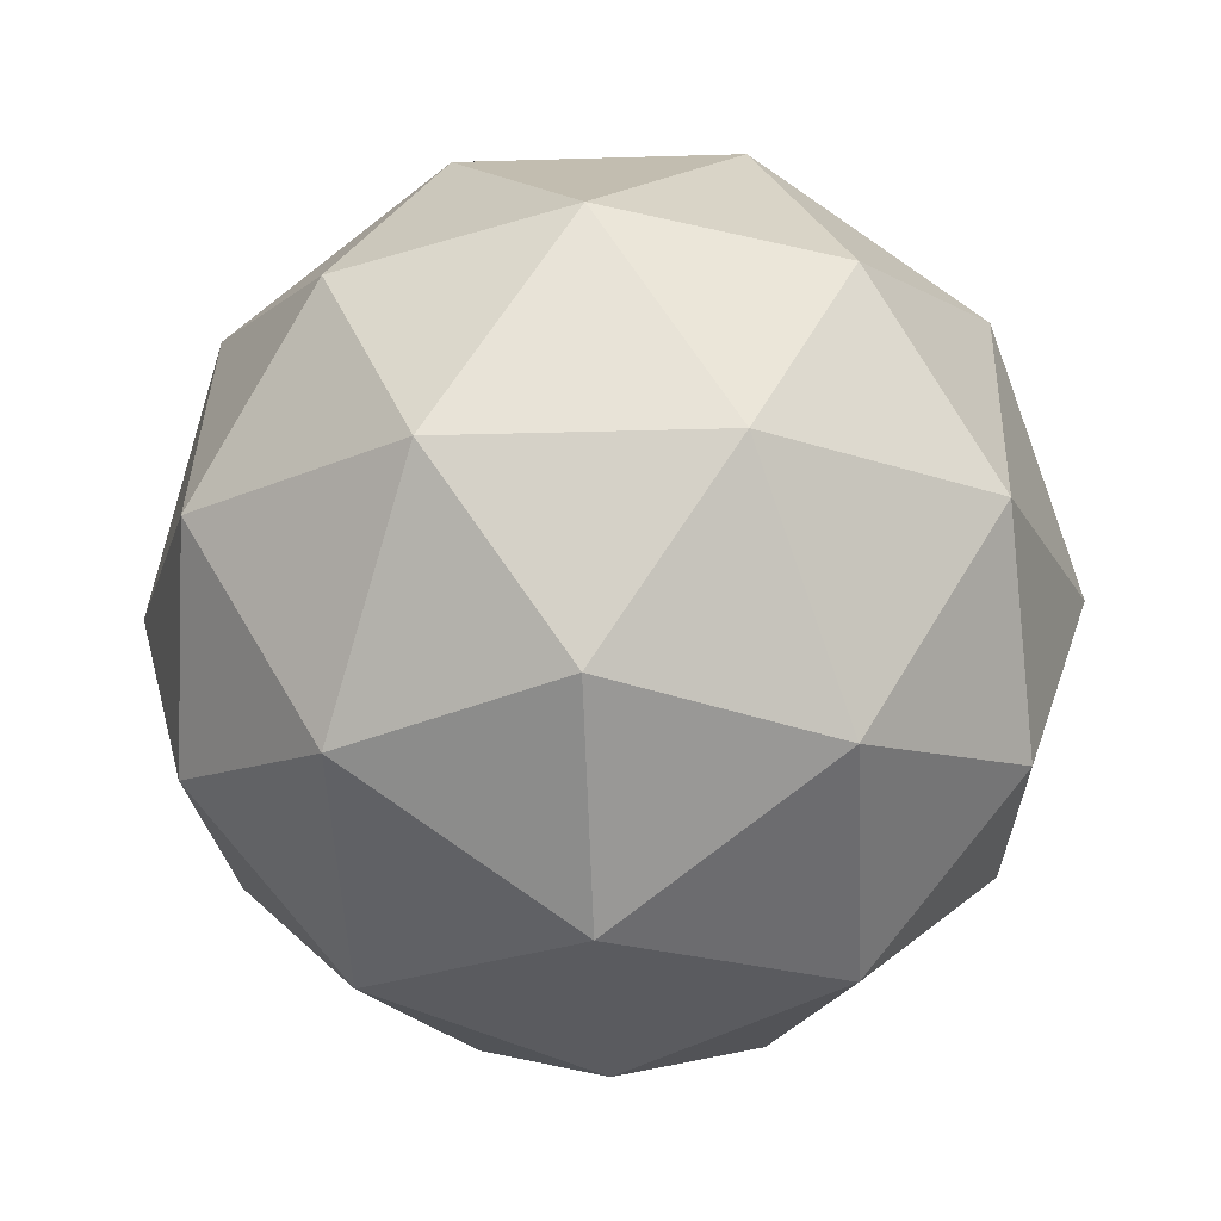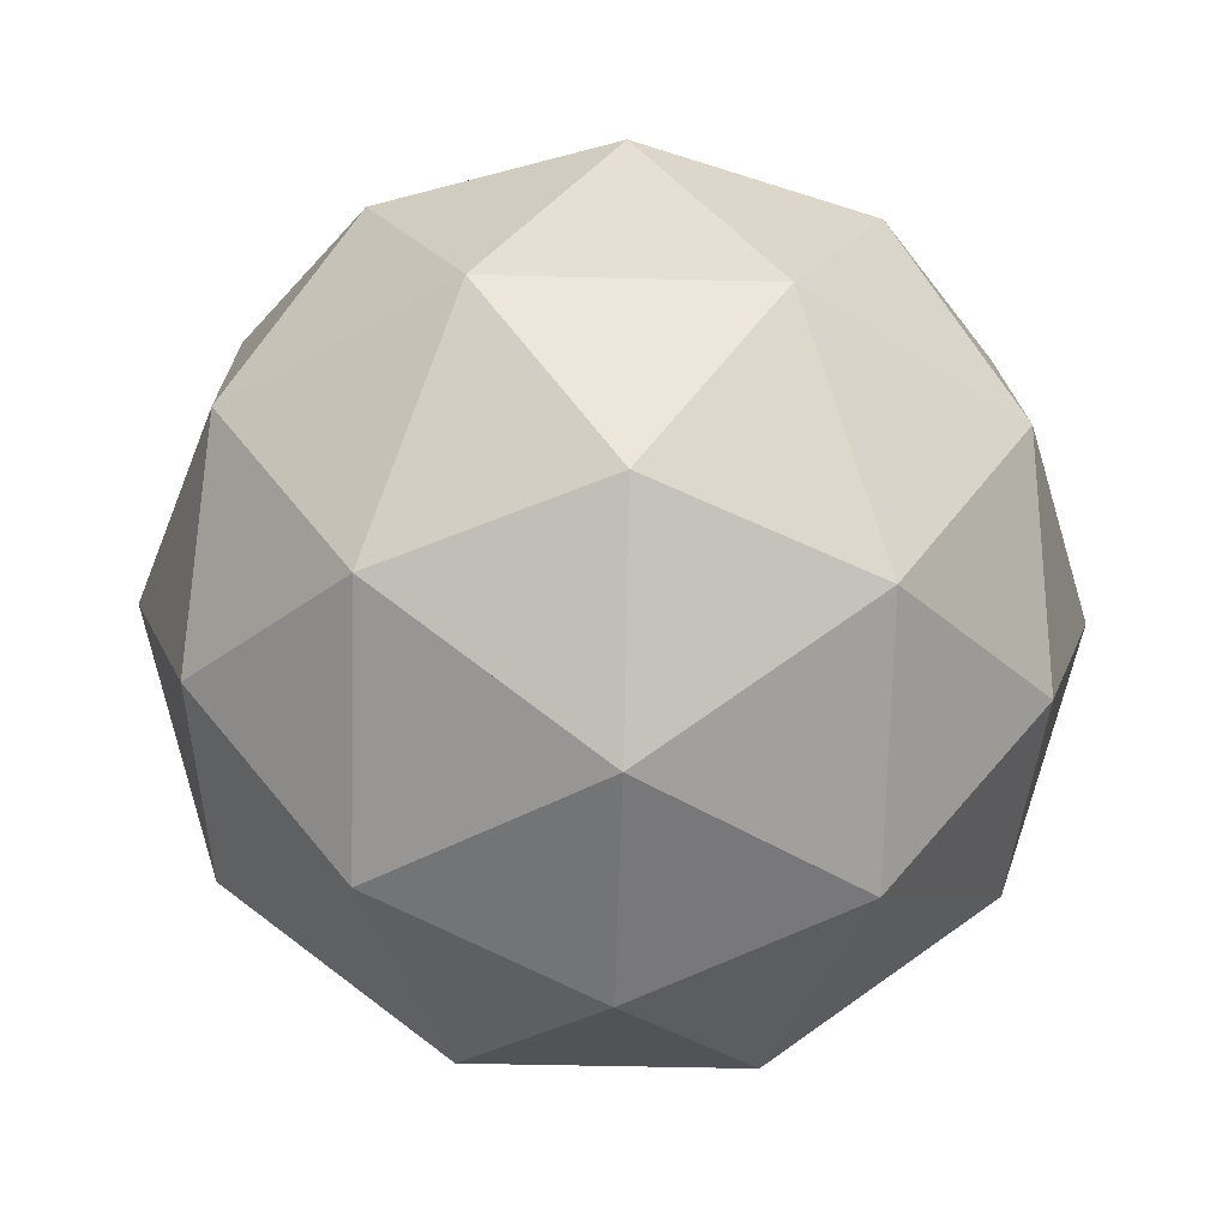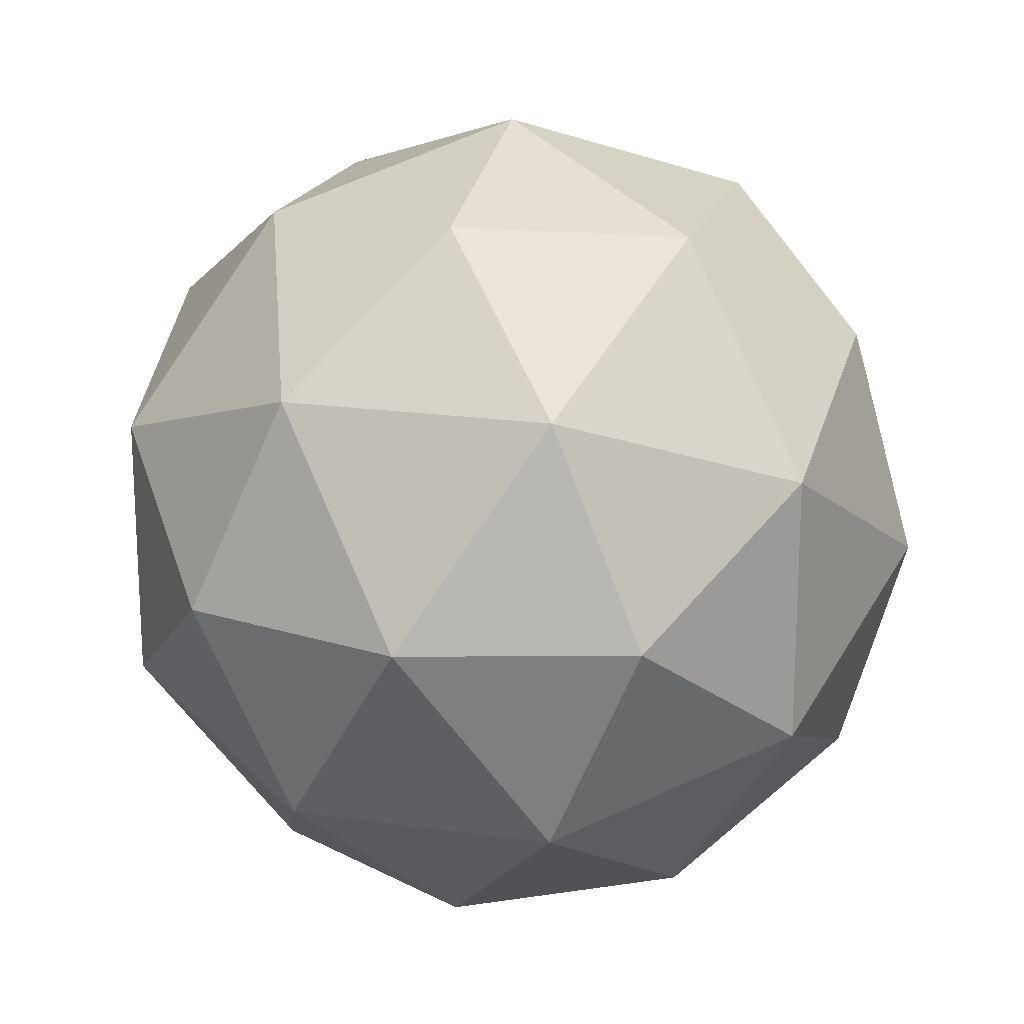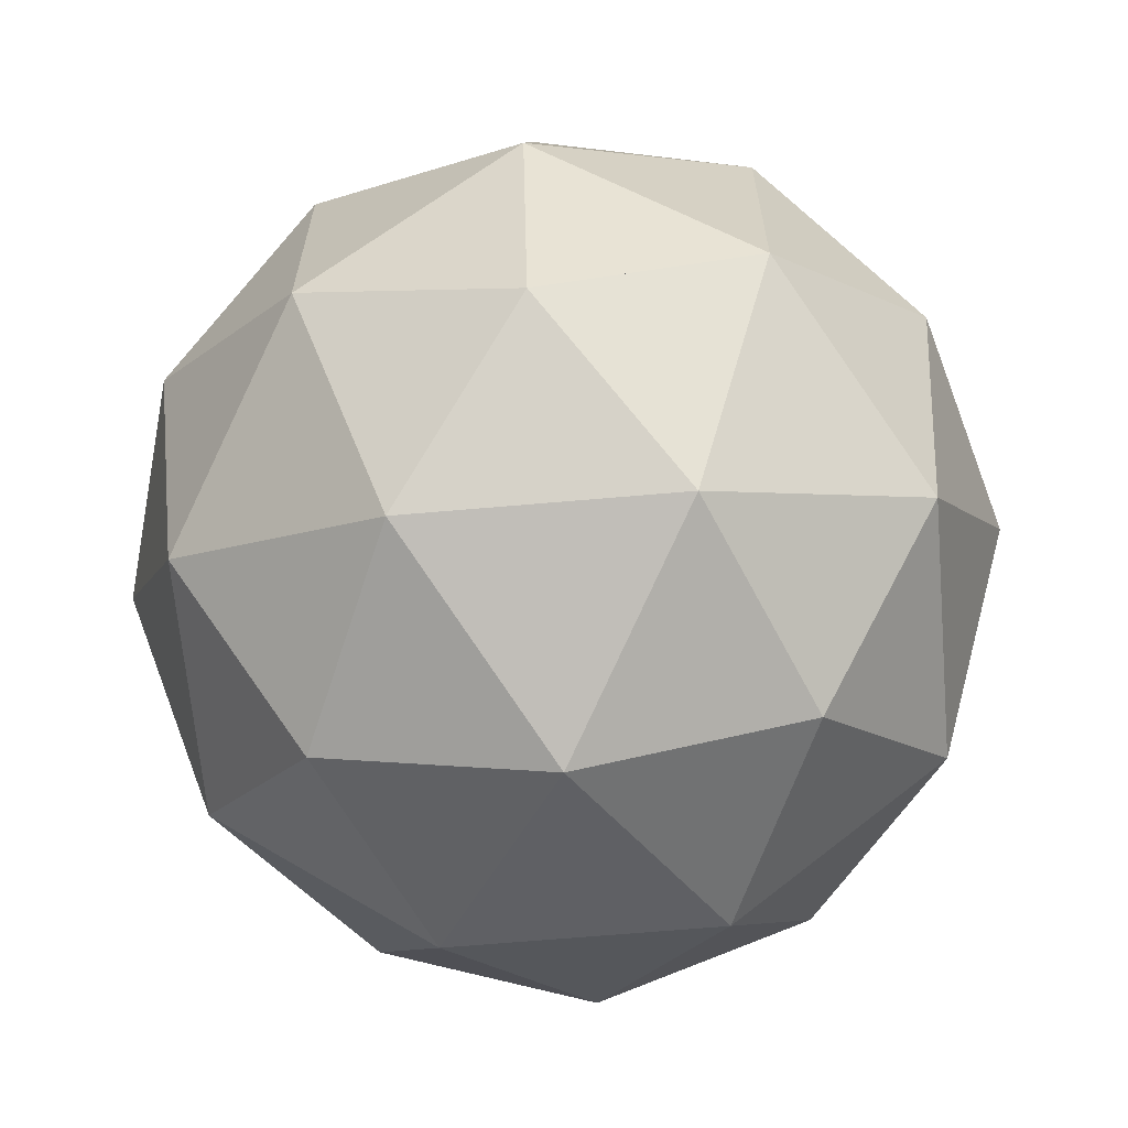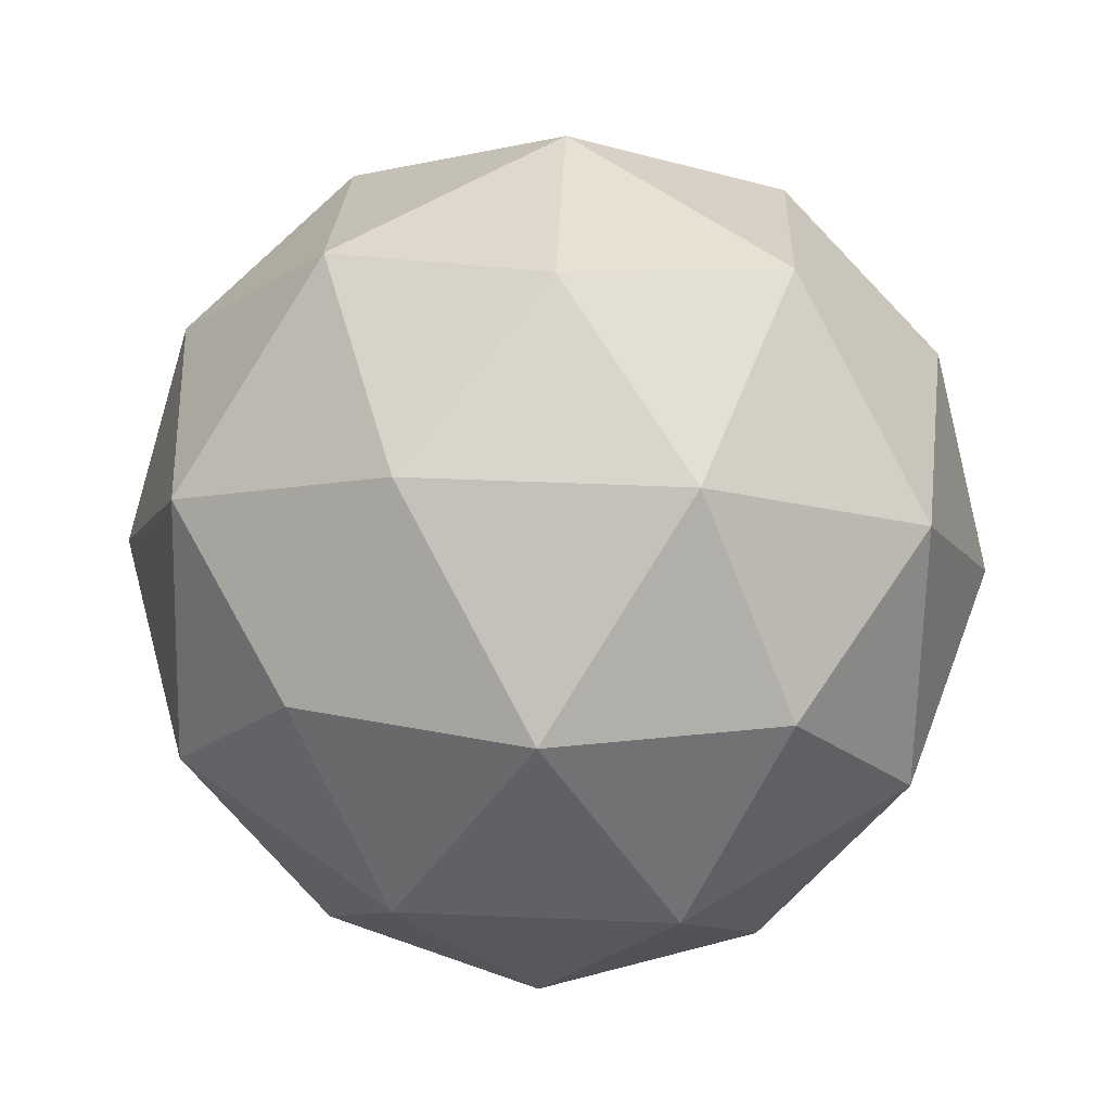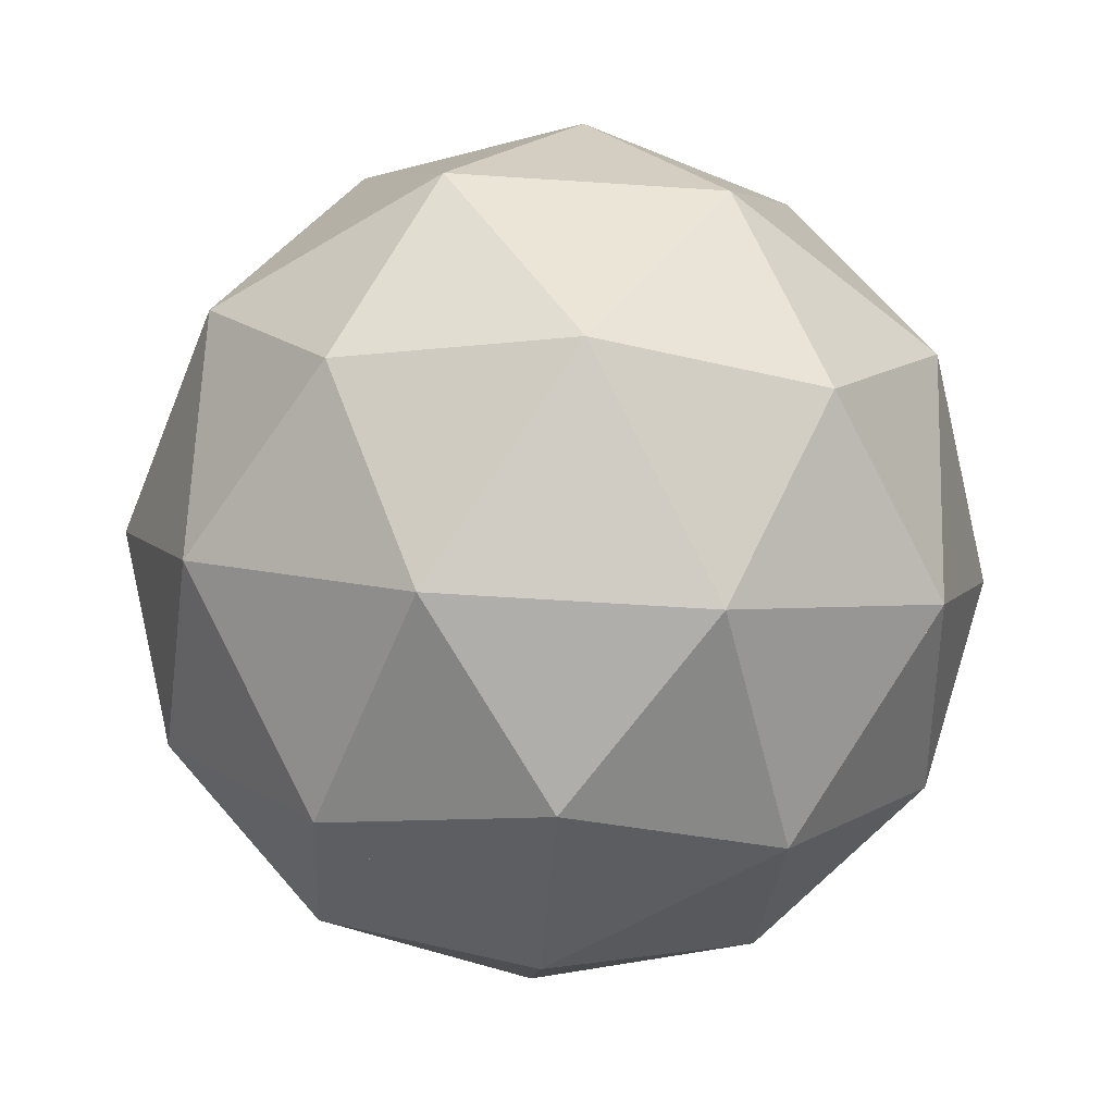
<metadata>
{"format":"obj","ext":"obj","renderer":"f3d","projection":"perspective","resolution":1024,"background":"white","views":[{"elev":-20.2,"azim":-86.7,"up":"+Y"},{"elev":-41.7,"azim":-163.8,"up":"+Y"},{"elev":19.1,"azim":163.5,"up":"+Z"},{"elev":-65.6,"azim":63.3,"up":"+Z"},{"elev":54.6,"azim":-87.5,"up":"+Y"},{"elev":-58.2,"azim":158.1,"up":"+Y"}]}
</metadata>
<code>
o Icosphere
v 0 -0.5 0
v 0.3618 -0.2236 0.2629
v -0.1382 -0.2236 0.4253
v -0.4472 -0.2236 0
v -0.1382 -0.2236 -0.4253
v 0.3618 -0.2236 -0.2629
v 0.1382 0.2236 0.4253
v -0.3618 0.2236 0.2629
v -0.3618 0.2236 -0.2629
v 0.1382 0.2236 -0.4253
v 0.4472 0.2236 0
v 0 0.5 0
v -0.08123 -0.4253 0.25
v 0.2127 -0.4253 0.1545
v 0.1314 -0.2629 0.4045
v 0.4253 -0.2629 0
v 0.2127 -0.4253 -0.1545
v -0.2629 -0.4253 0
v -0.3441 -0.2629 0.25
v -0.08123 -0.4253 -0.25
v -0.3441 -0.2629 -0.25
v 0.1314 -0.2629 -0.4045
v 0.4755 0 0.1545
v 0.4755 0 -0.1545
v 0 0 0.5
v 0.2939 0 0.4045
v -0.4755 0 0.1545
v -0.2939 0 0.4045
v -0.2939 0 -0.4045
v -0.4755 0 -0.1545
v 0.2939 0 -0.4045
v 0 0 -0.5
v 0.3441 0.2629 0.25
v -0.1314 0.2629 0.4045
v -0.4253 0.2629 0
v -0.1314 0.2629 -0.4045
v 0.3441 0.2629 -0.25
v 0.08123 0.4253 0.25
v 0.2629 0.4253 0
v -0.2127 0.4253 0.1545
v -0.2127 0.4253 -0.1545
v 0.08123 0.4253 -0.25
v 0.04473 -0.4492 0.1377
v 0.3327 -0.3056 0.1365
v -0.1171 -0.4492 0.08507
v -0.1171 -0.4492 -0.08507
v 0.04473 -0.4492 -0.1377
v 0.4221 -0.1609 0.1365
v 0.000587 -0.1609 0.4437
v -0.4218 -0.1609 0.1377
v -0.2612 -0.1609 -0.3586
v 0.2603 -0.1609 -0.3593
v 0.3774 -0.07142 0.2742
v -0.1442 -0.07142 0.4437
v -0.4665 -0.07142 0
v -0.1442 -0.07142 -0.4437
v 0.3774 -0.07142 -0.2742
v 0.1889 0.3056 0.306
v -0.2327 0.3056 0.2742
v -0.3327 0.3056 -0.1365
v 0.02705 0.3056 -0.3586
v 0.3494 0.3056 -0.08507
v 0.1171 0.4492 -0.08507
v 0.2294 0.3712 -0.1667
v 0.1889 0.3056 -0.306
v -0.04473 0.4492 -0.1377
v -0.08762 0.3712 -0.2697
v -0.2327 0.3056 -0.2742
v -0.1447 0.4492 0
v -0.2835 0.3712 0
v -0.3327 0.3056 0.1365
v -0.04473 0.4492 0.1377
v -0.08762 0.3712 0.2697
v 0.02705 0.3056 0.3586
v 0.1171 0.4492 0.08507
v 0.2294 0.3712 0.1667
v 0.3494 0.3056 0.08507
v 0.4218 0.1609 -0.1377
v 0.3712 0.08762 -0.2697
v 0.2612 0.1609 -0.3586
v -0.000587 0.1609 -0.4437
v -0.1418 0.08762 -0.4363
v -0.2603 0.1609 -0.3593
v -0.4221 0.1609 -0.1365
v -0.4588 0.08762 0
v -0.4221 0.1609 0.1365
v -0.2603 0.1609 0.3593
v -0.1418 0.08762 0.4363
v -0.000587 0.1609 0.4437
v 0.2612 0.1609 0.3586
v 0.3712 0.08762 0.2697
v 0.4218 0.1609 0.1377
v 0.1442 0.07142 -0.4437
v 0.1418 -0.08762 -0.4363
v 0.000587 -0.1609 -0.4437
v -0.3774 0.07142 -0.2742
v -0.3712 -0.08762 -0.2697
v -0.4218 -0.1609 -0.1377
v -0.3774 0.07142 0.2742
v -0.3712 -0.08762 0.2697
v -0.2612 -0.1609 0.3586
v 0.1442 0.07142 0.4437
v 0.1418 -0.08762 0.4363
v 0.2603 -0.1609 0.3593
v 0.4665 0.07142 0
v 0.4588 -0.08762 0
v 0.4221 -0.1609 -0.1365
v 0.2327 -0.3056 -0.2742
v 0.08762 -0.3712 -0.2697
v -0.02705 -0.3056 -0.3586
v -0.1889 -0.3056 -0.306
v -0.2294 -0.3712 -0.1667
v -0.3494 -0.3056 -0.08507
v -0.3494 -0.3056 0.08507
v -0.2294 -0.3712 0.1667
v -0.1889 -0.3056 0.306
v 0.3327 -0.3056 -0.1365
v 0.2835 -0.3712 0
v 0.1447 -0.4492 0
v -0.02705 -0.3056 0.3586
v 0.08762 -0.3712 0.2697
v 0.2327 -0.3056 0.2742
f 1 13 45
f 1 20 47
f 3 15 49
f 2 23 53
f 5 29 56
f 39 37 64
f 37 10 65
f 42 36 67
f 36 9 68
f 41 40 69
f 35 8 71
f 24 37 78
f 24 31 79
f 28 34 87
f 31 22 94
f 21 4 98
f 16 6 107
f 17 20 109
f 18 4 113
f 13 3 116
f 16 17 117
f 16 14 118
f 13 15 120
f 13 14 121
f 14 2 122
f 3 13 18
f 1 13 15
f 1 14 15
f 15 14 17
f 17 14 2
f 17 1 15
f 25 15 20
f 20 15 26
f 26 15 17
f 17 15 2
f 28 3 18
f 18 3 25
f 17 2 26
f 4 18 28
f 28 18 21
f 21 18 25
f 25 18 20
f 20 17 26
f 26 17 22
f 6 17 23
f 23 17 16
f 4 19 28
f 23 16 6
f 25 20 21
f 5 20 7
f 7 20 22
f 22 20 26
f 28 25 21
f 21 25 34
f 33 26 22
f 22 26 23
f 4 28 27
f 34 28 21
f 27 4 8
f 8 4 30
f 22 23 33
f 11 23 6
f 6 23 24
f 31 6 11
f 11 6 24
f 30 21 34
f 34 21 29
f 7 22 5
f 32 22 33
f 33 22 31
f 34 7 5
f 5 7 38
f 30 27 8
f 31 24 11
f 34 5 29
f 29 5 38
f 38 5 32
f 8 34 30
f 30 34 40
f 40 34 29
f 29 34 38
f 1 3 13
f 20 3 1
f 3 18 1
f 17 25 15
f 20 3 15
f 25 20 3
f 20 28 3
f 19 18 3
f 20 28 18
f 16 26 2
f 16 26 17
f 26 23 17
f 22 25 17
f 25 20 17
f 25 26 20
f 26 7 20
f 21 28 20
f 7 22 25
f 22 34 25
f 28 21 4
f 21 8 4
f 6 26 16
f 34 5 28
f 5 8 28
f 8 21 28
f 21 27 28
f 33 6 26
f 6 7 26
f 7 22 26
f 34 5 21
f 5 8 21
f 8 29 21
f 30 27 21
f 24 33 23
f 33 7 23
f 7 22 23
f 22 6 23
f 11 33 6
f 33 31 6
f 31 7 6
f 7 22 6
f 7 33 22
f 14 26 15
f 1 20 15
f 20 13 15
f 13 25 15
f 23 17 2
f 26 14 2
f 16 23 14
f 23 17 14
f 1 26 14
f 26 13 14
f 16 23 26
f 23 6 26
f 6 17 26
f 33 20 26
f 20 1 26
f 1 18 26
f 25 13 26
f 1 20 13
f 20 7 13
f 7 18 13
f 19 25 13
f 25 3 13
f 1 17 3
f 20 18 3
f 17 15 7
f 17 33 25
f 33 22 25
f 7 20 25
f 20 38 25
f 38 21 25
f 18 34 25
f 34 19 25
f 19 28 25
f 11 22 23
f 22 17 23
f 17 33 23
f 17 33 1
f 33 20 1
f 17 25 3
f 6 11 17
f 11 22 17
f 20 33 17
f 33 6 7
f 6 11 7
f 11 31 7
f 31 22 7
f 38 18 7
f 18 34 7
f 18 34 19
f 34 4 19
f 24 6 33
f 11 31 33
f 22 39 33
f 18 7 26
f 7 15 20
f 26 25 33
f 33 25 7
f 7 25 17
f 22 25 38
f 38 25 1
f 1 25 20
f 20 25 13
f 13 25 21
f 21 25 40
f 40 25 18
f 16 26 33
f 22 26 14
f 14 26 20
f 20 26 12
f 12 26 1
f 1 26 38
f 38 26 18
f 18 26 13
f 13 26 7
f 17 3 13
f 20 3 34
f 34 3 18
f 16 2 17
f 17 2 33
f 33 2 14
f 33 7 11
f 6 7 17
f 17 7 39
f 39 7 31
f 22 7 38
f 20 7 1
f 1 7 18
f 13 7 34
f 14 13 17
f 17 13 38
f 38 13 1
f 20 13 21
f 21 13 40
f 40 13 18
f 19 13 34
f 23 14 33
f 33 14 16
f 17 14 22
f 22 14 20
f 20 14 12
f 12 14 1
f 34 28 20
f 20 28 5
f 5 28 18
f 21 28 19
f 1 25 15
f 26 14 25
f 14 33 25
f 22 1 25
f 20 40 25
f 18 28 25
f 14 7 13
f 7 17 13
f 17 1 13
f 38 20 13
f 20 40 13
f 40 34 13
f 34 21 13
f 21 18 13
f 18 28 13
f 28 19 13
f 33 17 26
f 22 12 26
f 12 38 26
f 38 20 26
f 7 1 26
f 1 34 26
f 34 18 26
f 18 14 26
f 16 33 2
f 33 17 14
f 22 12 14
f 12 38 14
f 38 20 14
f 20 7 14
f 7 1 14
f 1 34 14
f 34 18 14
f 5 40 28
f 40 21 28
f 8 4 28
f 18 21 19
f 7 15 13
f 16 26 11
f 11 26 6
f 17 26 14
f 22 26 39
f 39 26 20
f 7 26 34
f 34 26 13
f 17 25 1
f 1 3 38
f 38 3 20
f 34 3 19
f 22 14 39
f 39 14 20
f 38 14 1
f 1 14 18
f 34 14 7
f 18 13 34
f 17 7 31
f 39 7 22
f 14 13 43
f 16 2 44
f 18 1 45
f 18 20 46
f 16 23 48
f 15 25 49
f 19 27 50
f 27 4 50
f 21 29 51
f 31 6 52
f 23 26 53
f 25 28 54
f 28 3 54
f 27 30 55
f 30 4 55
f 32 5 56
f 24 6 57
f 33 38 58
f 38 7 58
f 34 40 59
f 40 8 59
f 35 41 60
f 42 10 61
f 39 11 62
f 42 12 63
f 12 39 63
f 42 39 64
f 42 37 65
f 41 12 66
f 41 42 67
f 9 41 68
f 35 40 70
f 12 40 72
f 38 40 73
f 38 34 74
f 12 38 75
f 39 38 76
f 39 33 77
f 37 11 78
f 37 31 80
f 36 10 81
f 36 32 82
f 36 29 83
f 35 9 84
f 9 30 84
f 27 35 85
f 35 30 85
f 8 35 86
f 34 8 87
f 25 34 88
f 7 34 89
f 33 7 90
f 7 26 90
f 23 33 91
f 33 26 91
f 11 33 92
f 32 10 93
f 10 31 93
f 32 31 94
f 32 22 95
f 9 29 96
f 30 29 97
f 30 21 98
f 28 8 99
f 8 27 99
f 28 27 100
f 28 19 101
f 7 25 102
f 26 25 103
f 2 26 104
f 26 15 104
f 24 11 105
f 11 23 105
f 24 23 106
f 24 16 107
f 22 6 108
f 6 17 108
f 20 22 109
f 5 22 110
f 21 5 111
f 5 20 111
f 18 21 112
f 19 4 114
f 13 19 115
f 19 18 115
f 3 19 116
f 1 17 119
f 17 14 119
f 15 14 122
f 2 14 44
f 1 18 46
f 2 16 48
f 4 19 50
f 5 21 51
f 6 22 52
f 3 25 54
f 4 27 55
f 6 31 57
f 7 33 58
f 8 34 59
f 9 35 60
f 10 36 61
f 11 37 62
f 39 42 63
f 42 41 66
f 41 35 70
f 40 38 72
f 40 34 73
f 34 7 74
f 38 39 75
f 38 33 76
f 33 11 77
f 31 10 80
f 32 36 81
f 32 29 82
f 29 9 83
f 30 35 84
f 30 27 85
f 27 8 86
f 28 25 88
f 25 7 89
f 26 33 90
f 26 23 91
f 23 11 92
f 31 32 93
f 22 5 95
f 29 30 96
f 29 21 97
f 27 28 99
f 27 19 100
f 19 3 101
f 25 26 102
f 25 15 103
f 15 2 104
f 23 24 105
f 23 16 106
f 17 22 108
f 20 5 110
f 20 21 111
f 20 18 112
f 18 19 114
f 18 13 115
f 14 1 119
f 1 14 43
f 13 1 43
f 14 16 44
f 13 18 45
f 20 1 46
f 20 17 47
f 17 1 47
f 23 2 48
f 25 3 49
f 29 5 51
f 22 31 52
f 26 2 53
f 29 32 56
f 31 24 57
f 41 9 60
f 36 42 61
f 37 39 62
f 37 42 64
f 10 42 65
f 12 42 66
f 36 41 67
f 41 36 68
f 40 12 69
f 12 41 69
f 40 41 70
f 8 40 71
f 40 35 71
f 38 12 72
f 34 38 73
f 7 38 74
f 39 12 75
f 33 39 76
f 11 39 77
f 11 24 78
f 31 37 79
f 37 24 79
f 10 37 80
f 10 32 81
f 29 36 82
f 9 36 83
f 35 27 86
f 8 28 87
f 34 28 88
f 34 25 89
f 33 23 92
f 22 32 94
f 5 32 95
f 30 9 96
f 21 30 97
f 4 30 98
f 19 28 100
f 3 28 101
f 26 7 102
f 15 26 103
f 16 24 106
f 6 24 107
f 22 17 109
f 22 20 110
f 21 20 112
f 4 21 113
f 21 18 113
f 4 18 114
f 19 13 116
f 17 6 117
f 6 16 117
f 14 17 118
f 17 16 118
f 15 3 120
f 3 13 120
f 14 15 121
f 15 13 121
f 2 15 122

</code>
